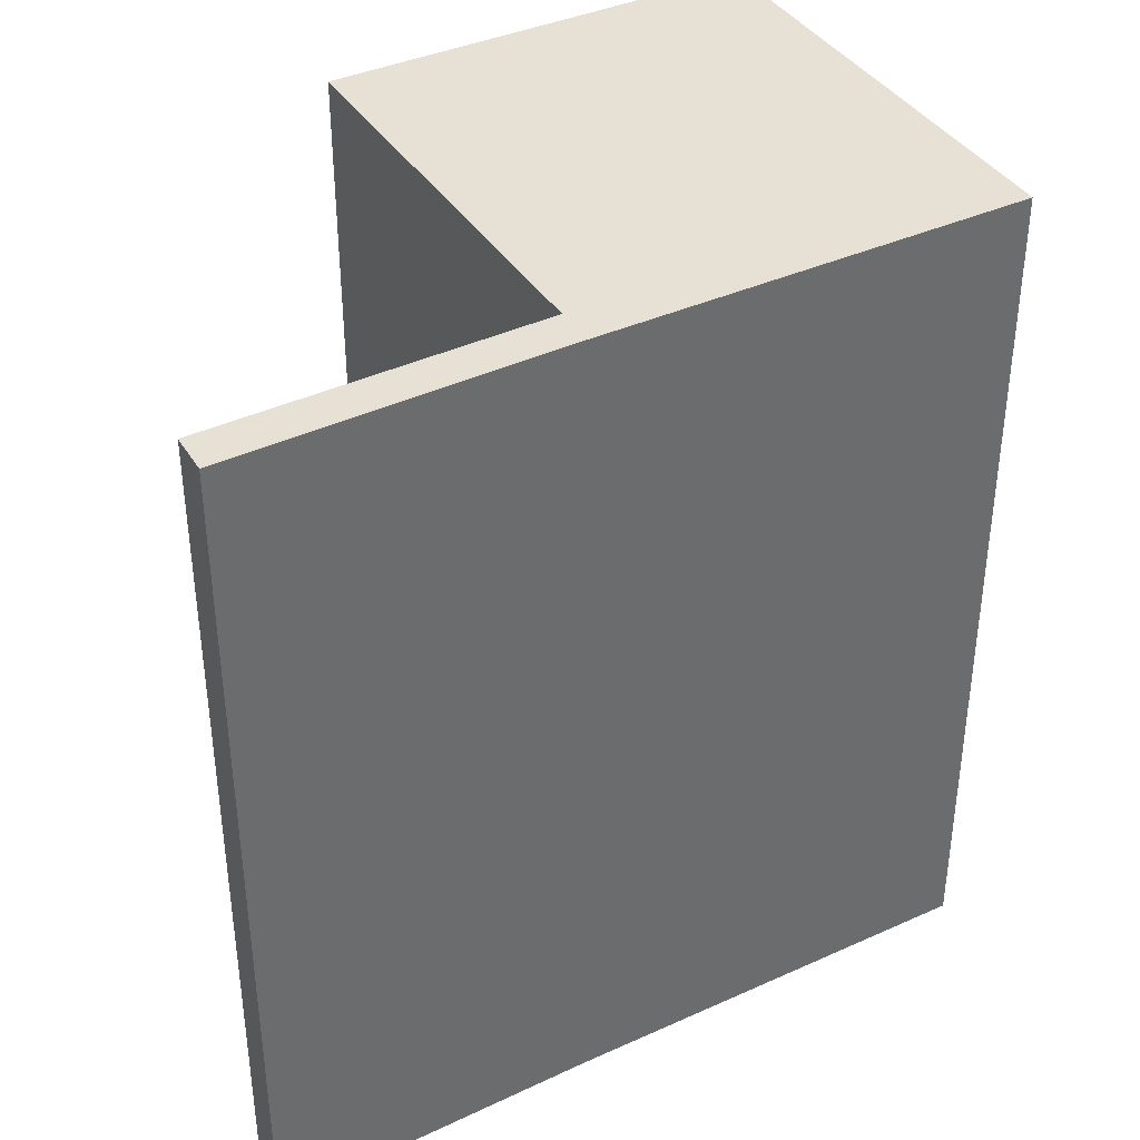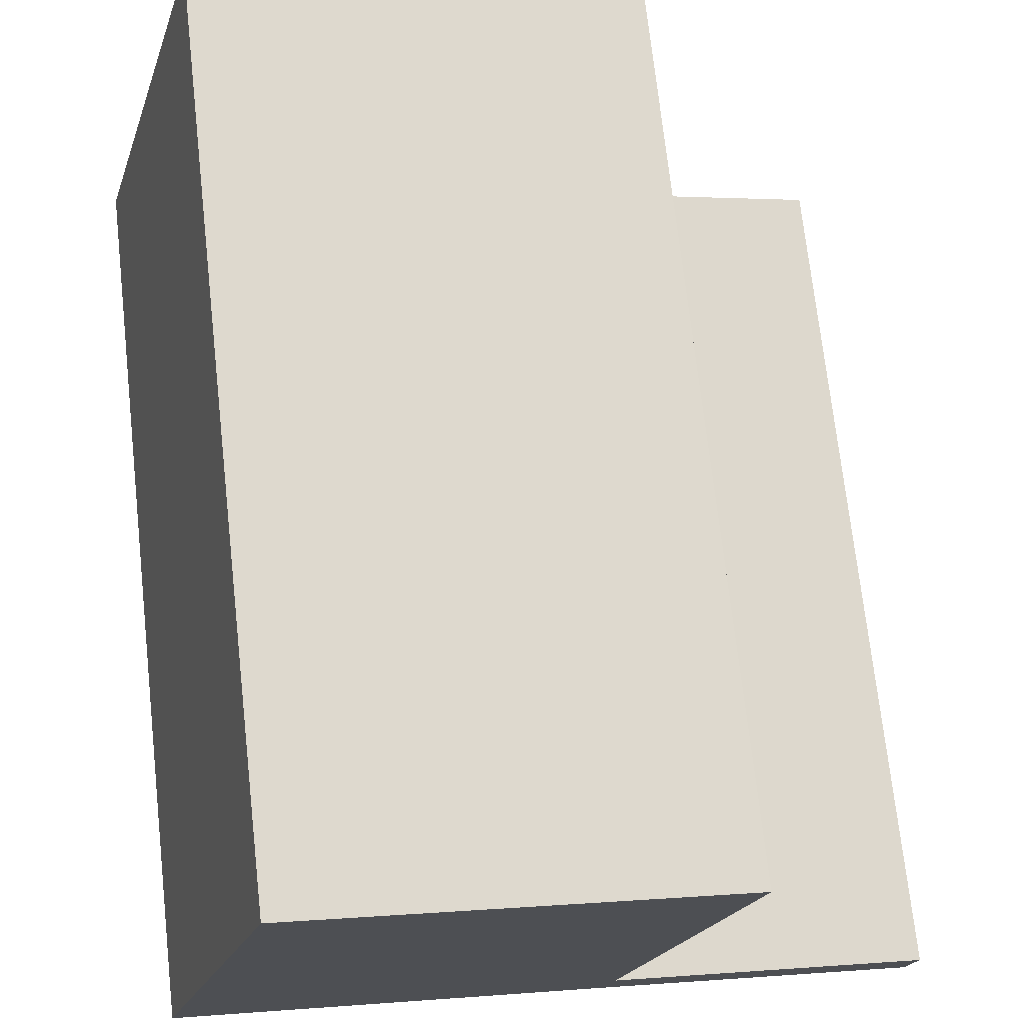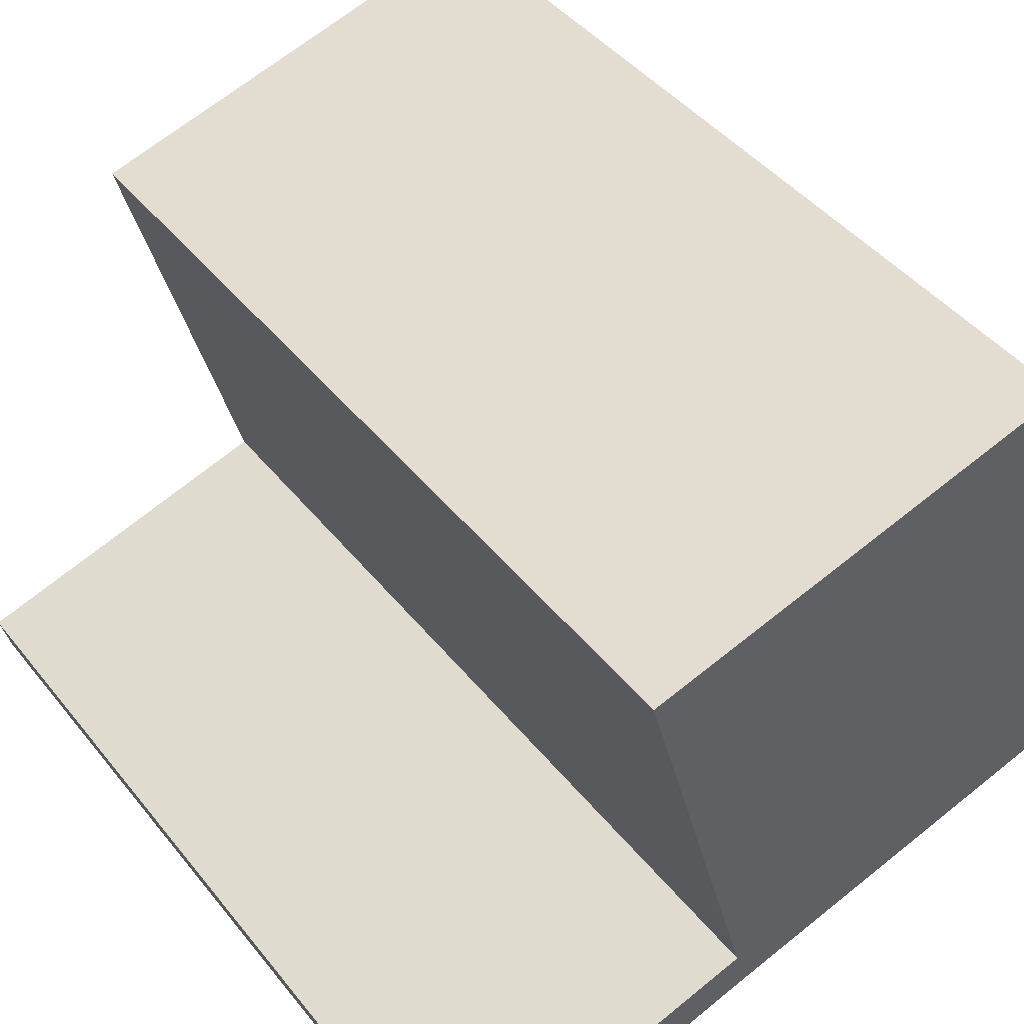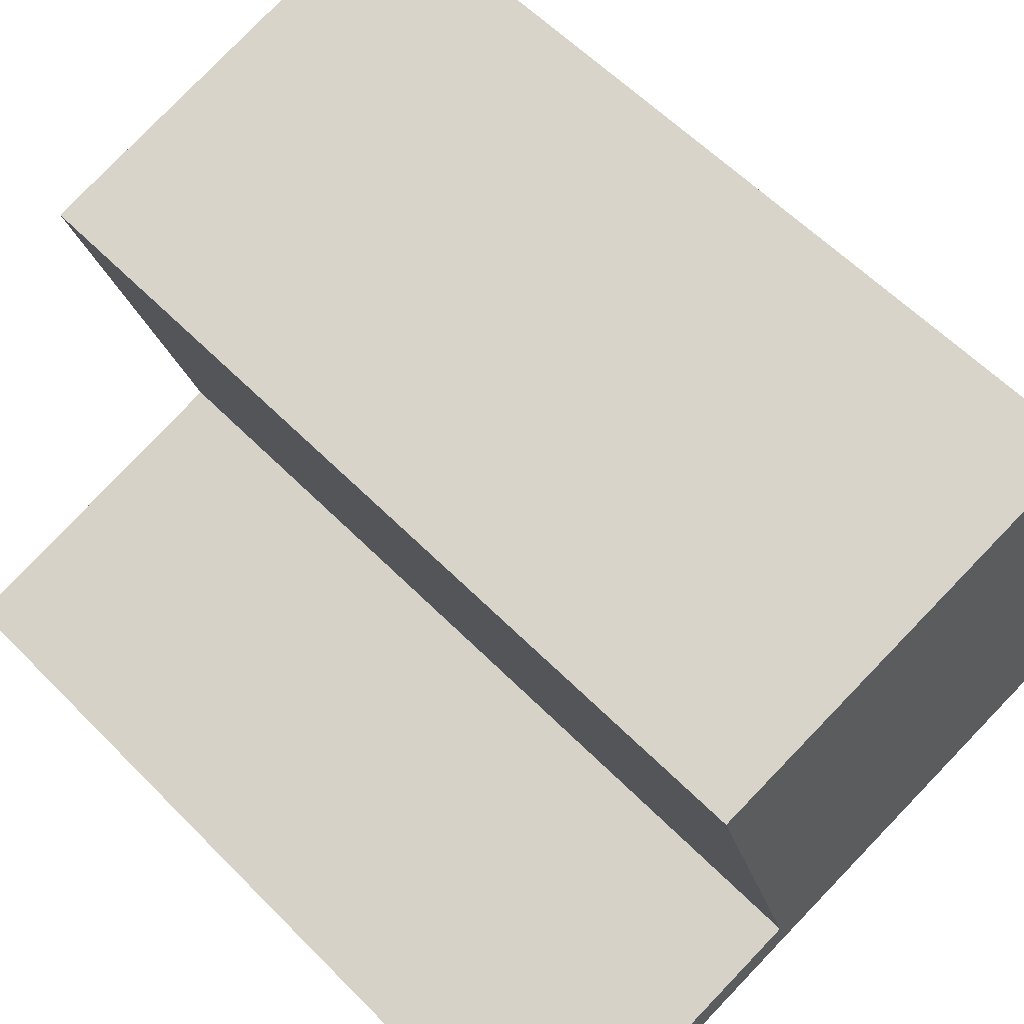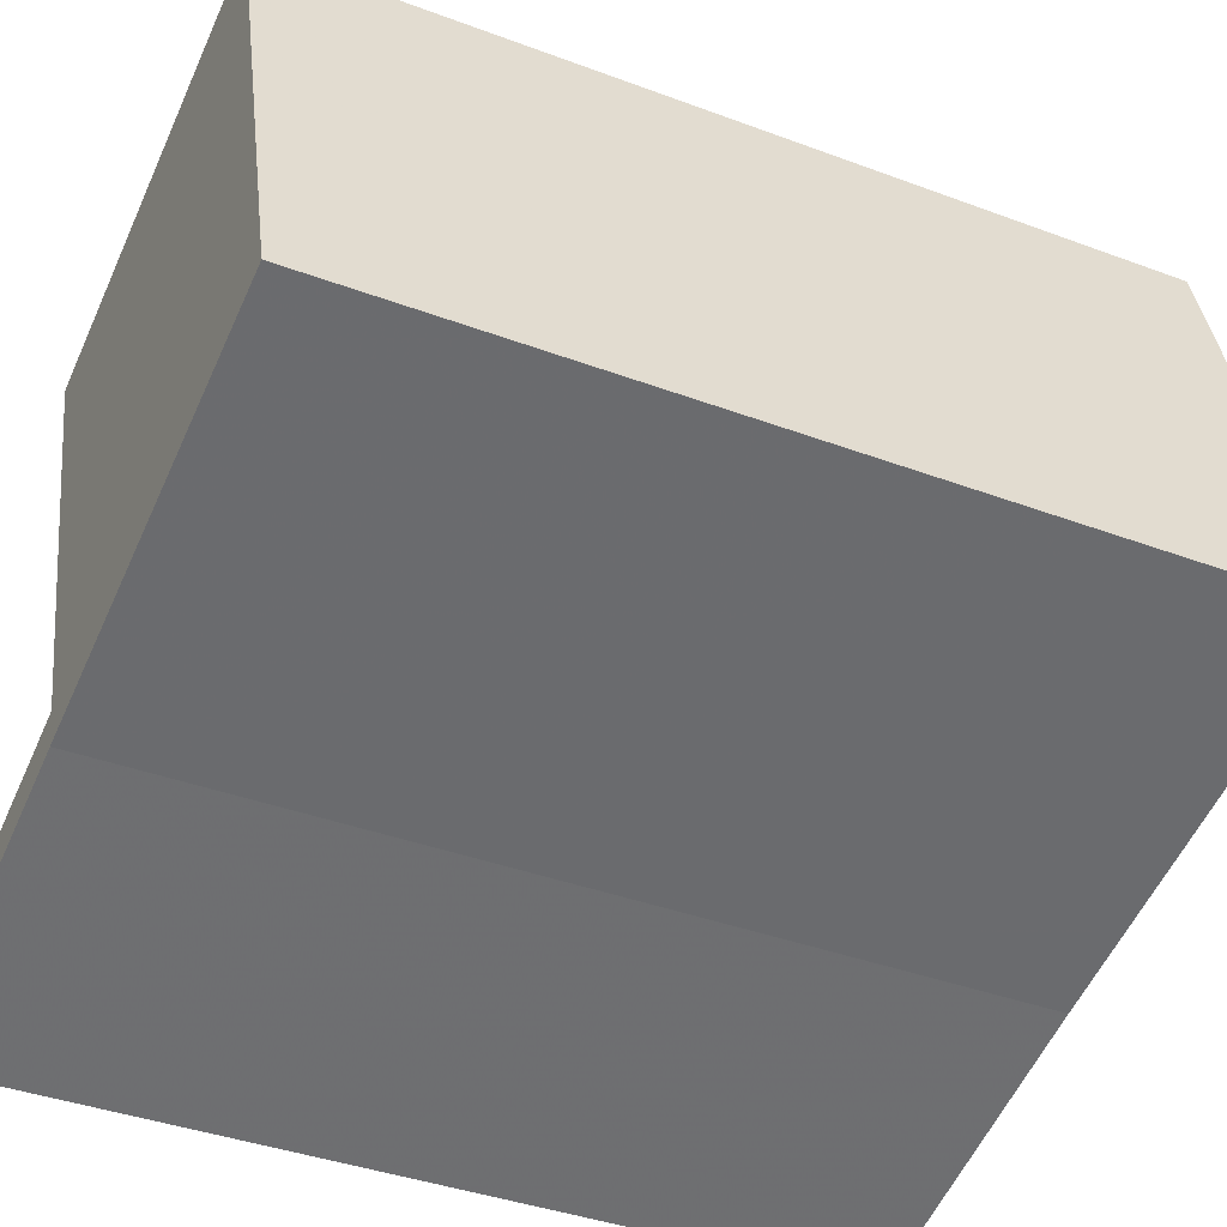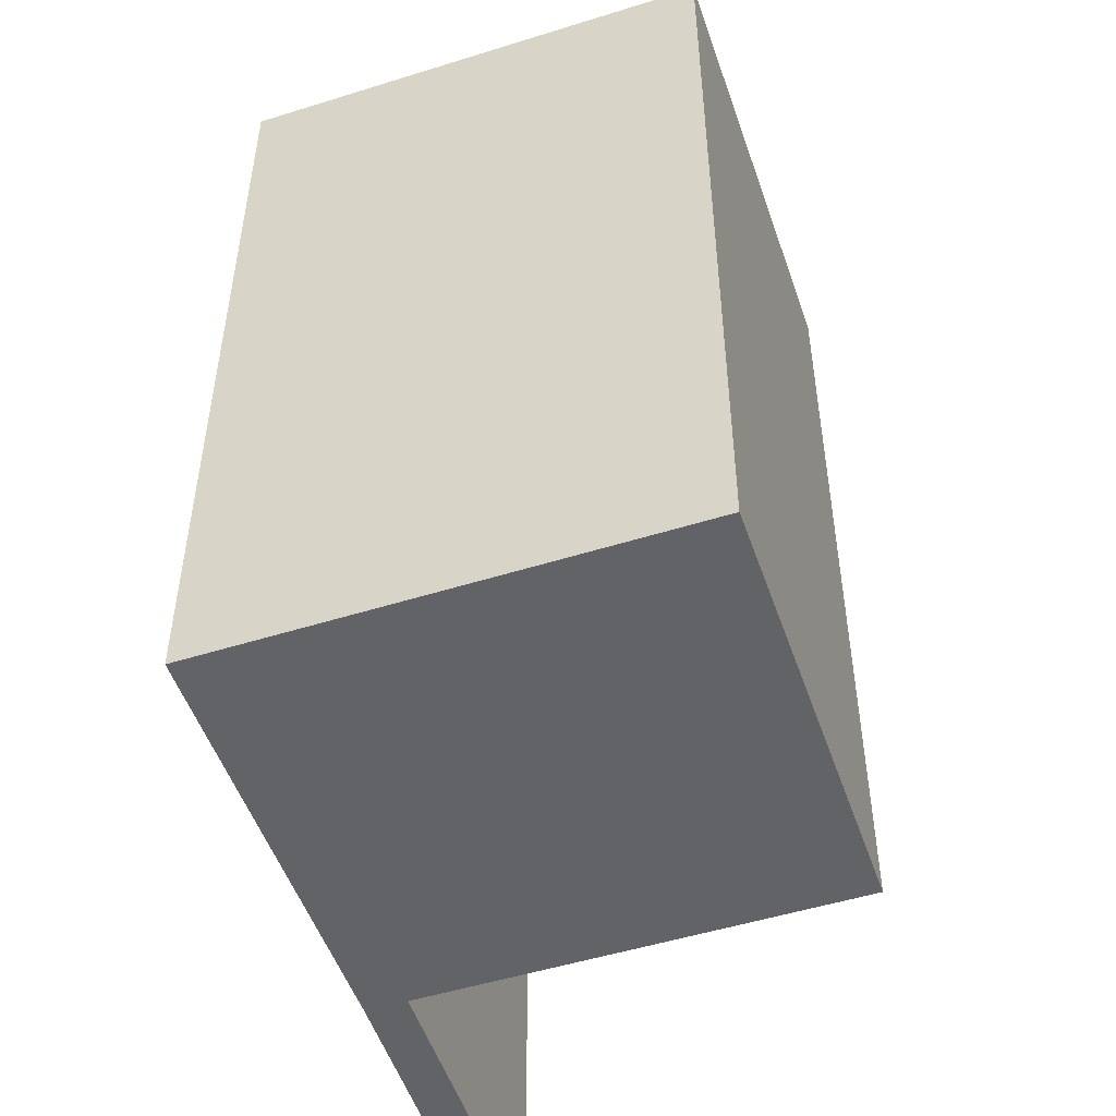
<metadata>
{"format":"obj","ext":"obj","renderer":"f3d","projection":"perspective","resolution":1024,"background":"white","views":[{"elev":39.1,"azim":166.2,"up":"+Y"},{"elev":71.6,"azim":-6.3,"up":"+Z"},{"elev":44.1,"azim":144.3,"up":"+Z"},{"elev":58.8,"azim":136.2,"up":"+Z"},{"elev":-38.8,"azim":-115.2,"up":"+Z"},{"elev":-51.0,"azim":-55.7,"up":"+Y"}]}
</metadata>
<code>
v 1.054 -0.04662 5.337
v 1.031 -0.04662 5.343
v 1.038 -0.04662 5.368
v 1.055 -0.04662 5.339
v 1.061 -0.04662 5.362
v 1.071 -0.04662 5.332
v 1.072 -0.04662 5.334
v 1.038 -0.09353 5.368
v 1.031 -0.09353 5.343
v 1.054 -0.09353 5.337
v 1.055 -0.09353 5.339
v 1.061 -0.09353 5.362
v 1.071 -0.09353 5.332
v 1.072 -0.09353 5.334
v 1.038 -0.09353 5.368
v 1.061 -0.09353 5.362
v 1.061 -0.04662 5.362
v 1.038 -0.04662 5.368
v 1.031 -0.09353 5.343
v 1.038 -0.09353 5.368
v 1.038 -0.04662 5.368
v 1.031 -0.04662 5.343
v 1.054 -0.09353 5.337
v 1.031 -0.09353 5.343
v 1.031 -0.04662 5.343
v 1.054 -0.04662 5.337
v 1.071 -0.09353 5.332
v 1.054 -0.09353 5.337
v 1.054 -0.04662 5.337
v 1.071 -0.04662 5.332
v 1.072 -0.09353 5.334
v 1.071 -0.09353 5.332
v 1.071 -0.04662 5.332
v 1.072 -0.04662 5.334
v 1.055 -0.09353 5.339
v 1.072 -0.09353 5.334
v 1.072 -0.04662 5.334
v 1.055 -0.04662 5.339
v 1.061 -0.09353 5.362
v 1.055 -0.09353 5.339
v 1.055 -0.04662 5.339
v 1.061 -0.04662 5.362
f 1 2 3
f 4 1 3
f 5 4 3
f 6 1 4
f 7 6 4
f 8 9 10
f 8 10 11
f 12 8 11
f 11 10 13
f 14 11 13
f 15 16 17
f 15 17 18
f 19 20 21
f 19 21 22
f 23 24 25
f 23 25 26
f 27 28 29
f 27 29 30
f 31 32 33
f 31 33 34
f 35 36 37
f 35 37 38
f 39 40 41
f 39 41 42

</code>
